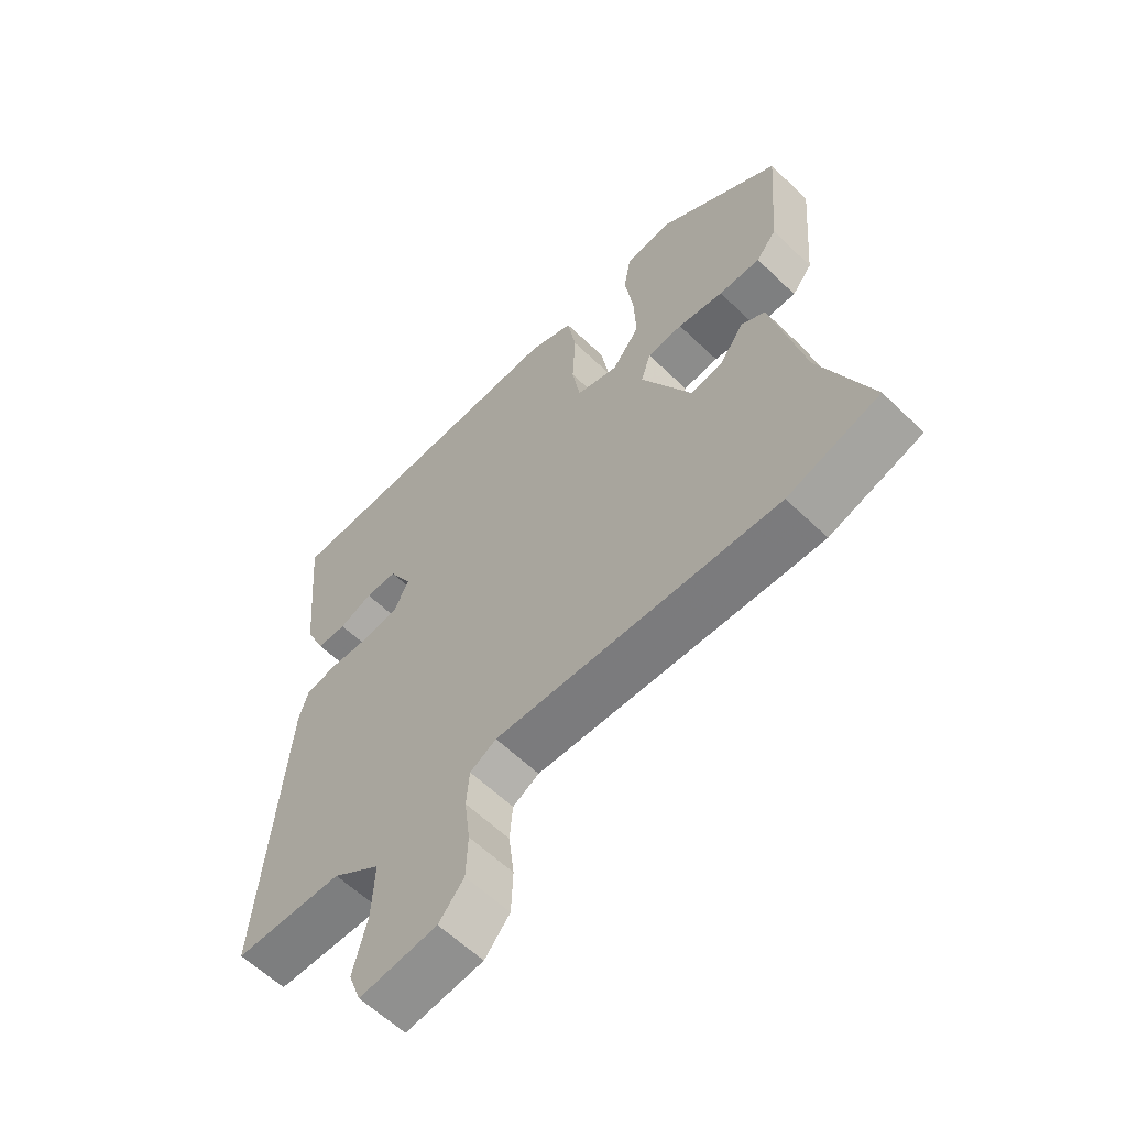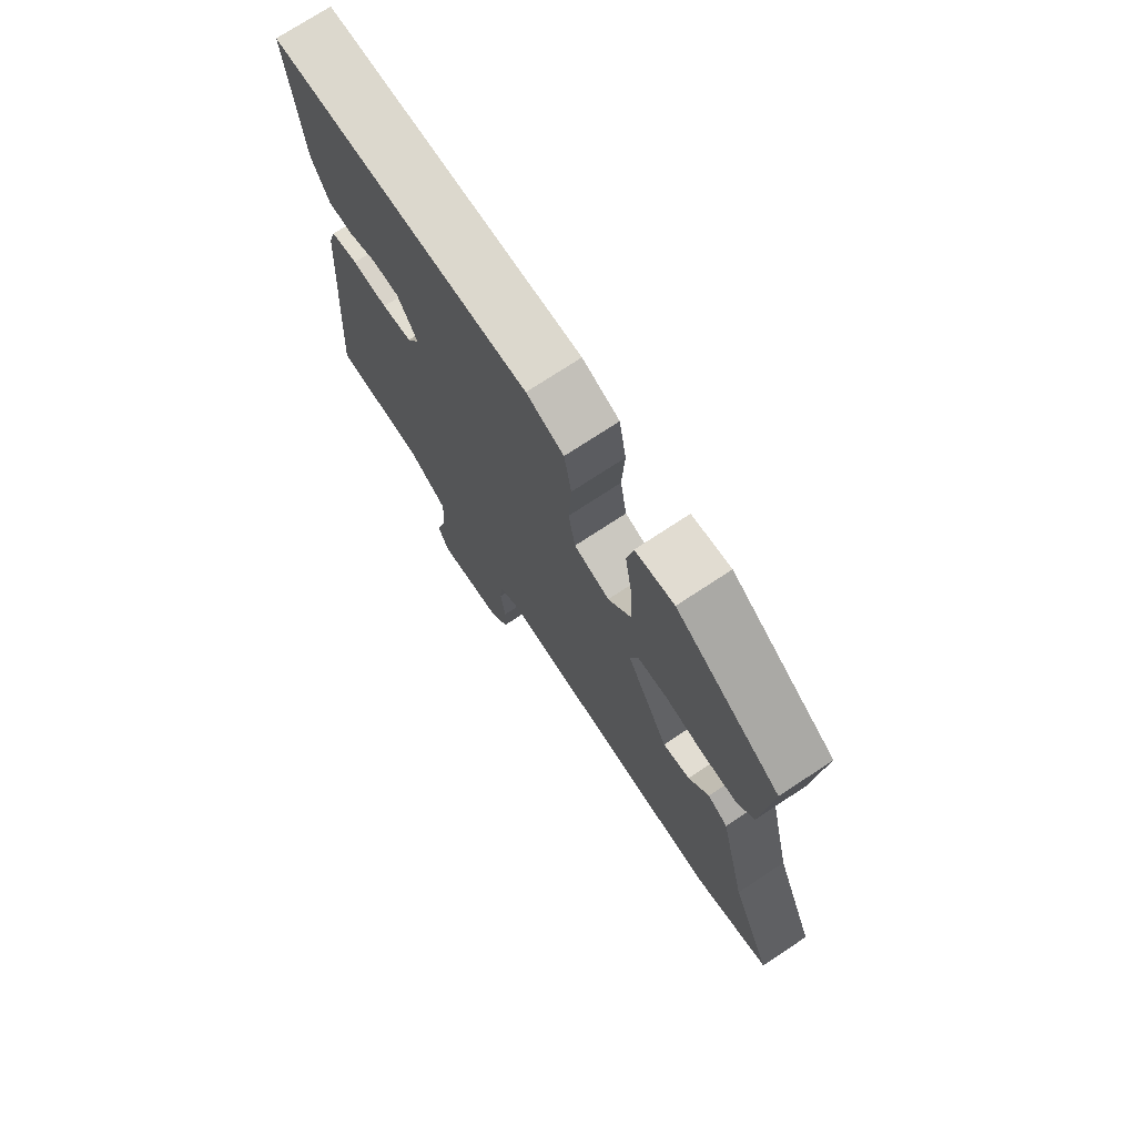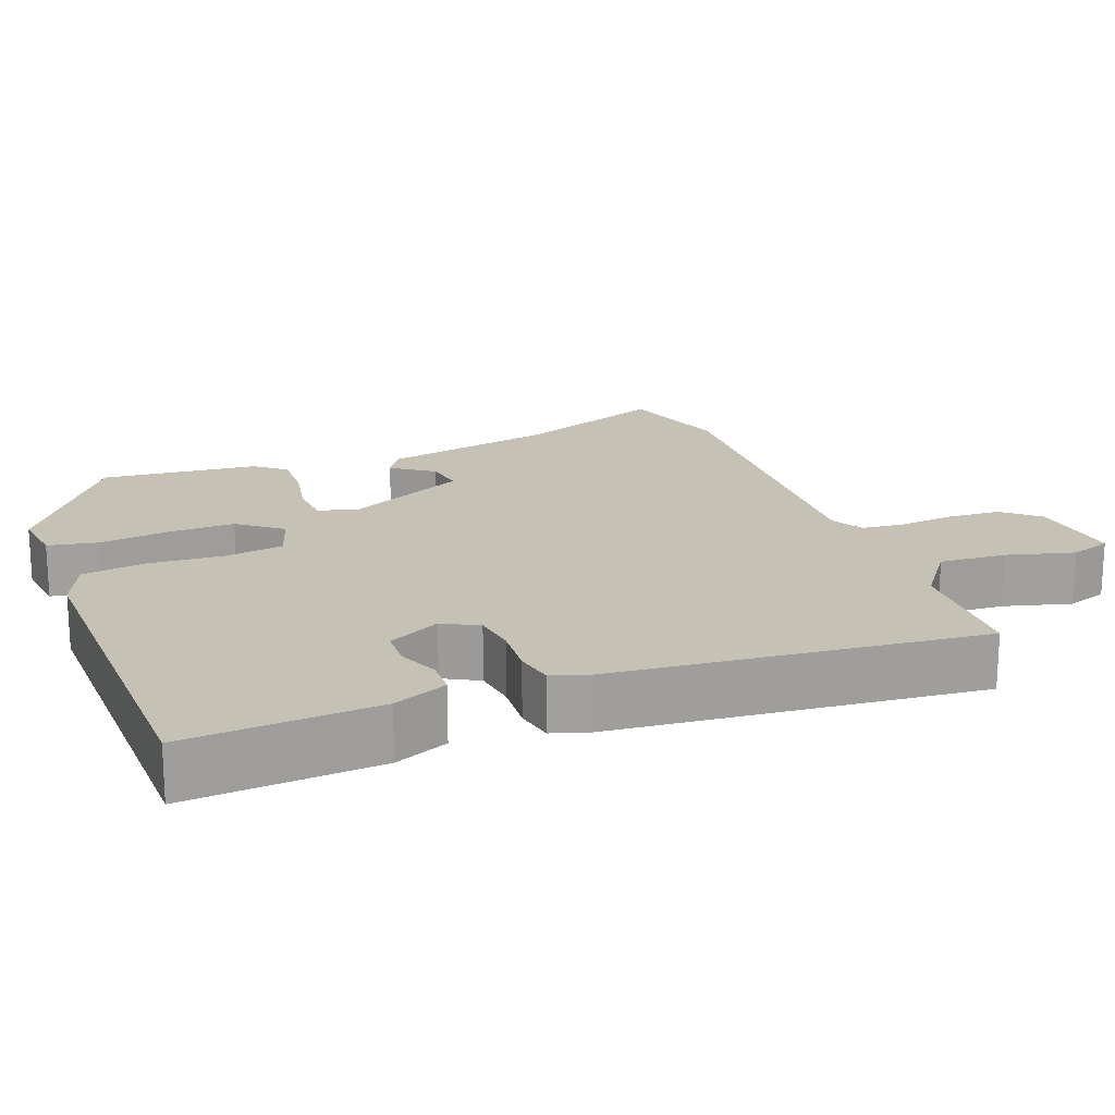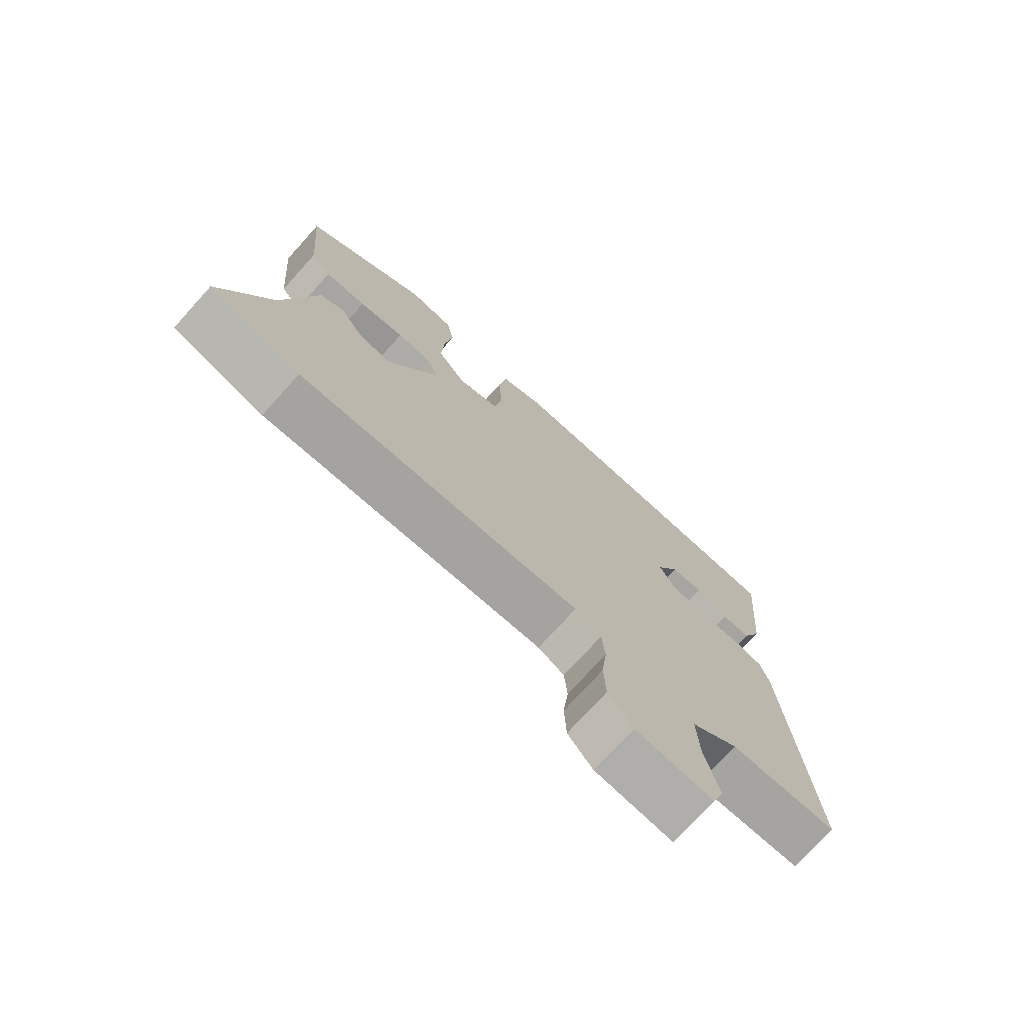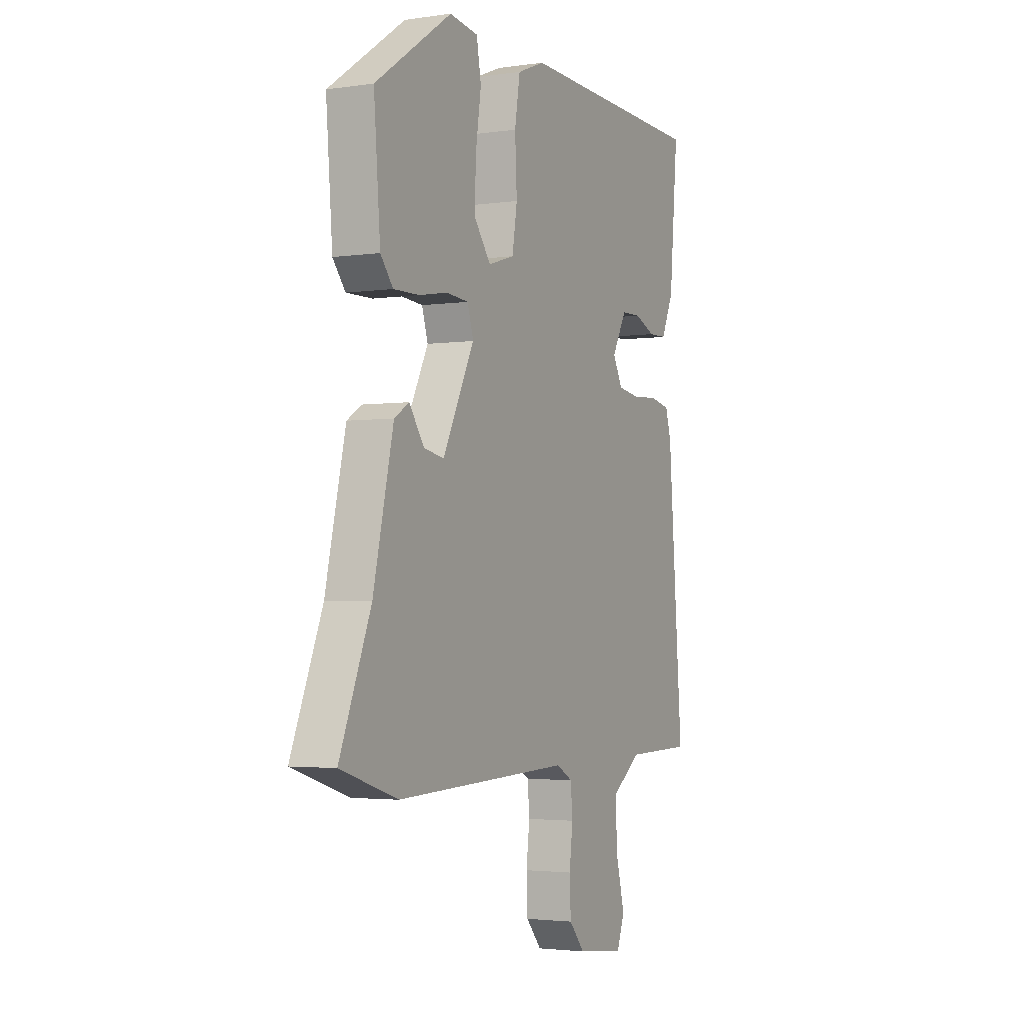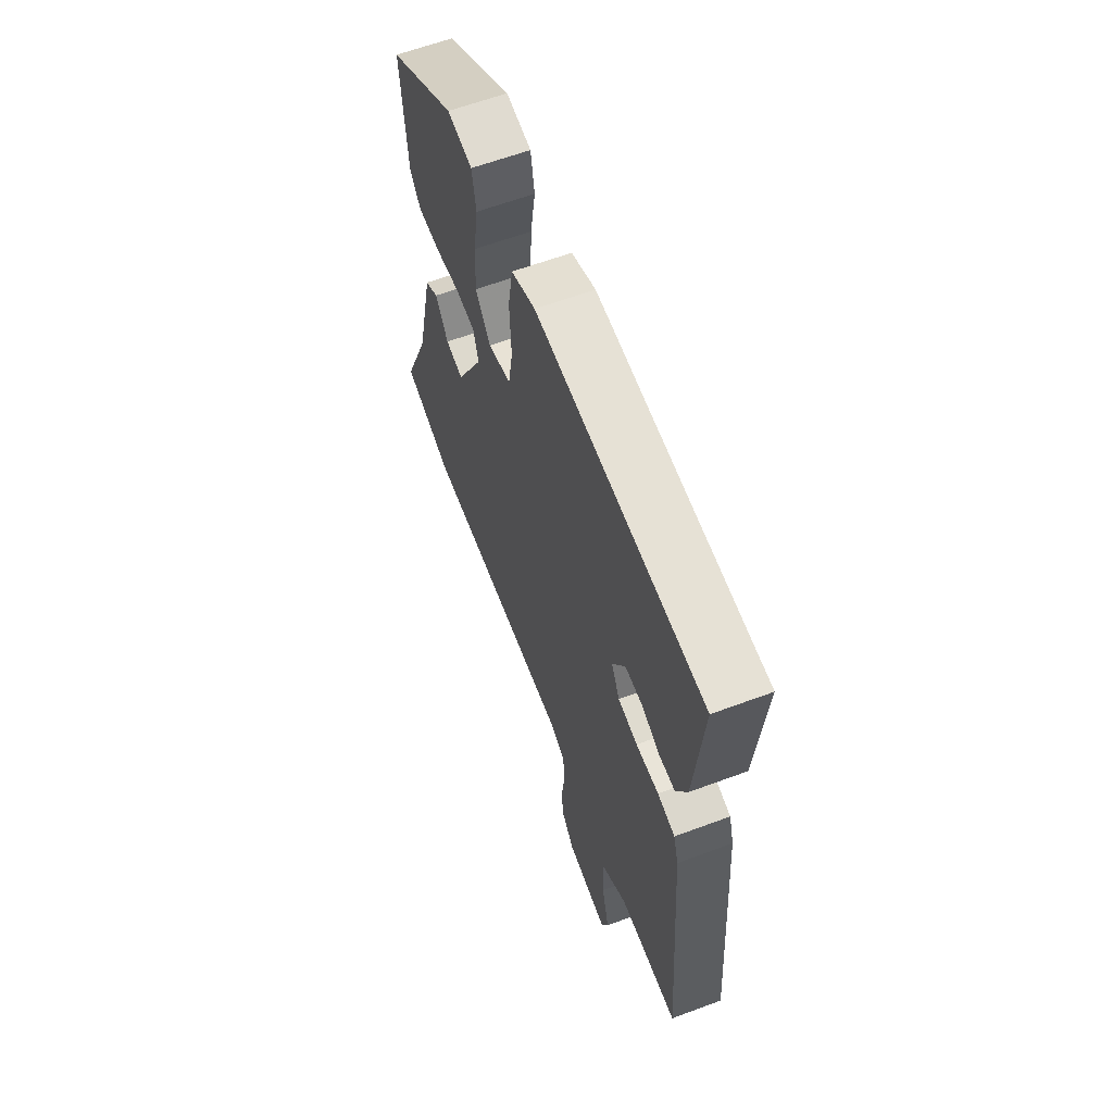
<metadata>
{"format":"obj","ext":"obj","renderer":"f3d","projection":"perspective","resolution":1024,"background":"white","views":[{"elev":-60.3,"azim":-134.5,"up":"+Z"},{"elev":73.9,"azim":-123.4,"up":"+Z"},{"elev":18.7,"azim":70.0,"up":"+Y"},{"elev":-74.2,"azim":-42.1,"up":"+Z"},{"elev":-2.8,"azim":-63.2,"up":"+Z"},{"elev":62.6,"azim":69.4,"up":"+Z"}]}
</metadata>
<code>
v 0.5 0.07 0.482
v 0.477 0.07 0.224
v 0.445 0.07 0.152
v 0.397 0.07 0.151
v 0.343 0.07 0.174
v 0.291 0.07 0.173
v 0.253 0.07 0.103
v 0.278 0.07 0.055
v 0.336 0.07 0.046
v 0.404 0.07 0.05
v 0.456 0.07 0.039
v 0.471 0.07 -0.011
v 0.51 0.07 -0.506
v 0.333 0.07 -0.51
v 0.255 0.07 -0.566
v 0.259 0.07 -0.656
v 0.282 0.07 -0.747
v 0.262 0.07 -0.802
v 0.136 0.07 -0.787
v 0.095 0.07 -0.739
v 0.092 0.07 -0.668
v 0.101 0.07 -0.594
v 0.096 0.07 -0.535
v 0.053 0.07 -0.511
v -0.409 0.07 -0.529
v -0.559 0.07 -0.481
v -0.477 0.07 -0.28
v -0.424 0.07 -0.049
v -0.385 0.07 -0.025
v -0.346 0.07 -0.081
v -0.293 0.07 -0.091
v -0.21 0.07 0.073
v -0.226 0.07 0.124
v -0.284 0.07 0.129
v -0.359 0.07 0.116
v -0.427 0.07 0.115
v -0.46 0.07 0.156
v -0.477 0.07 0.367
v -0.275 0.07 0.504
v -0.2 0.07 0.493
v -0.188 0.07 0.426
v -0.202 0.07 0.333
v -0.206 0.07 0.243
v -0.161 0.07 0.184
v -0.092 0.07 0.205
v -0.079 0.07 0.285
v -0.084 0.07 0.385
v -0.07 0.07 0.47
v 0.002 0.07 0.499
v 0.5 0 0.482
v 0.477 0 0.224
v 0.445 0 0.152
v 0.397 0 0.151
v 0.343 0 0.174
v 0.291 0 0.173
v 0.253 0 0.103
v 0.278 0 0.055
v 0.336 0 0.046
v 0.404 0 0.05
v 0.456 0 0.039
v 0.471 0 -0.011
v 0.51 0 -0.506
v 0.333 0 -0.51
v 0.255 0 -0.566
v 0.259 0 -0.656
v 0.282 0 -0.747
v 0.262 0 -0.802
v 0.136 0 -0.787
v 0.095 0 -0.739
v 0.092 0 -0.668
v 0.101 0 -0.594
v 0.096 0 -0.535
v 0.053 0 -0.511
v -0.409 0 -0.529
v -0.559 0 -0.481
v -0.477 0 -0.28
v -0.424 0 -0.049
v -0.385 0 -0.025
v -0.346 0 -0.081
v -0.293 0 -0.091
v -0.21 0 0.073
v -0.226 0 0.124
v -0.284 0 0.129
v -0.359 0 0.116
v -0.427 0 0.115
v -0.46 0 0.156
v -0.477 0 0.367
v -0.275 0 0.504
v -0.2 0 0.493
v -0.188 0 0.426
v -0.202 0 0.333
v -0.206 0 0.243
v -0.161 0 0.184
v -0.092 0 0.205
v -0.079 0 0.285
v -0.084 0 0.385
v -0.07 0 0.47
v 0.002 0 0.499
f 46 47 48 49
f 45 46 49 1
f 39 40 41 42
f 39 42 43
f 38 39 43
f 37 38 43 44
f 34 35 36 37
f 33 34 37 44
f 27 28 29 30
f 27 30 31
f 24 25 26 27
f 24 27 31
f 23 24 31 32
f 19 20 21 22
f 19 22 23
f 16 17 18 19
f 15 16 19 23
f 14 15 23 32
f 9 10 11 12
f 8 9 12 13
f 7 8 13 14
f 2 3 4 5
f 45 1 2 5
f 45 5 6
f 44 45 6 7
f 32 33 44
f 7 14 32 44
f 98 97 96 95
f 50 98 95 94
f 91 90 89 88
f 92 91 88
f 92 88 87
f 93 92 87 86
f 86 85 84 83
f 93 86 83 82
f 79 78 77 76
f 80 79 76
f 76 75 74 73
f 80 76 73
f 81 80 73 72
f 71 70 69 68
f 72 71 68
f 68 67 66 65
f 72 68 65 64
f 81 72 64 63
f 61 60 59 58
f 62 61 58 57
f 63 62 57 56
f 54 53 52 51
f 54 51 50 94
f 55 54 94
f 56 55 94 93
f 93 82 81
f 93 81 63 56
f 1 50 51 2
f 2 51 52 3
f 3 52 53 4
f 4 53 54 5
f 5 54 55 6
f 6 55 56 7
f 7 56 57 8
f 8 57 58 9
f 9 58 59 10
f 10 59 60 11
f 11 60 61 12
f 12 61 62 13
f 13 62 63 14
f 14 63 64 15
f 15 64 65 16
f 16 65 66 17
f 17 66 67 18
f 18 67 68 19
f 19 68 69 20
f 20 69 70 21
f 21 70 71 22
f 22 71 72 23
f 23 72 73 24
f 24 73 74 25
f 25 74 75 26
f 26 75 76 27
f 27 76 77 28
f 28 77 78 29
f 29 78 79 30
f 30 79 80 31
f 31 80 81 32
f 32 81 82 33
f 33 82 83 34
f 34 83 84 35
f 35 84 85 36
f 36 85 86 37
f 37 86 87 38
f 38 87 88 39
f 39 88 89 40
f 40 89 90 41
f 41 90 91 42
f 42 91 92 43
f 43 92 93 44
f 44 93 94 45
f 45 94 95 46
f 46 95 96 47
f 47 96 97 48
f 48 97 98 49
f 49 98 50 1

</code>
